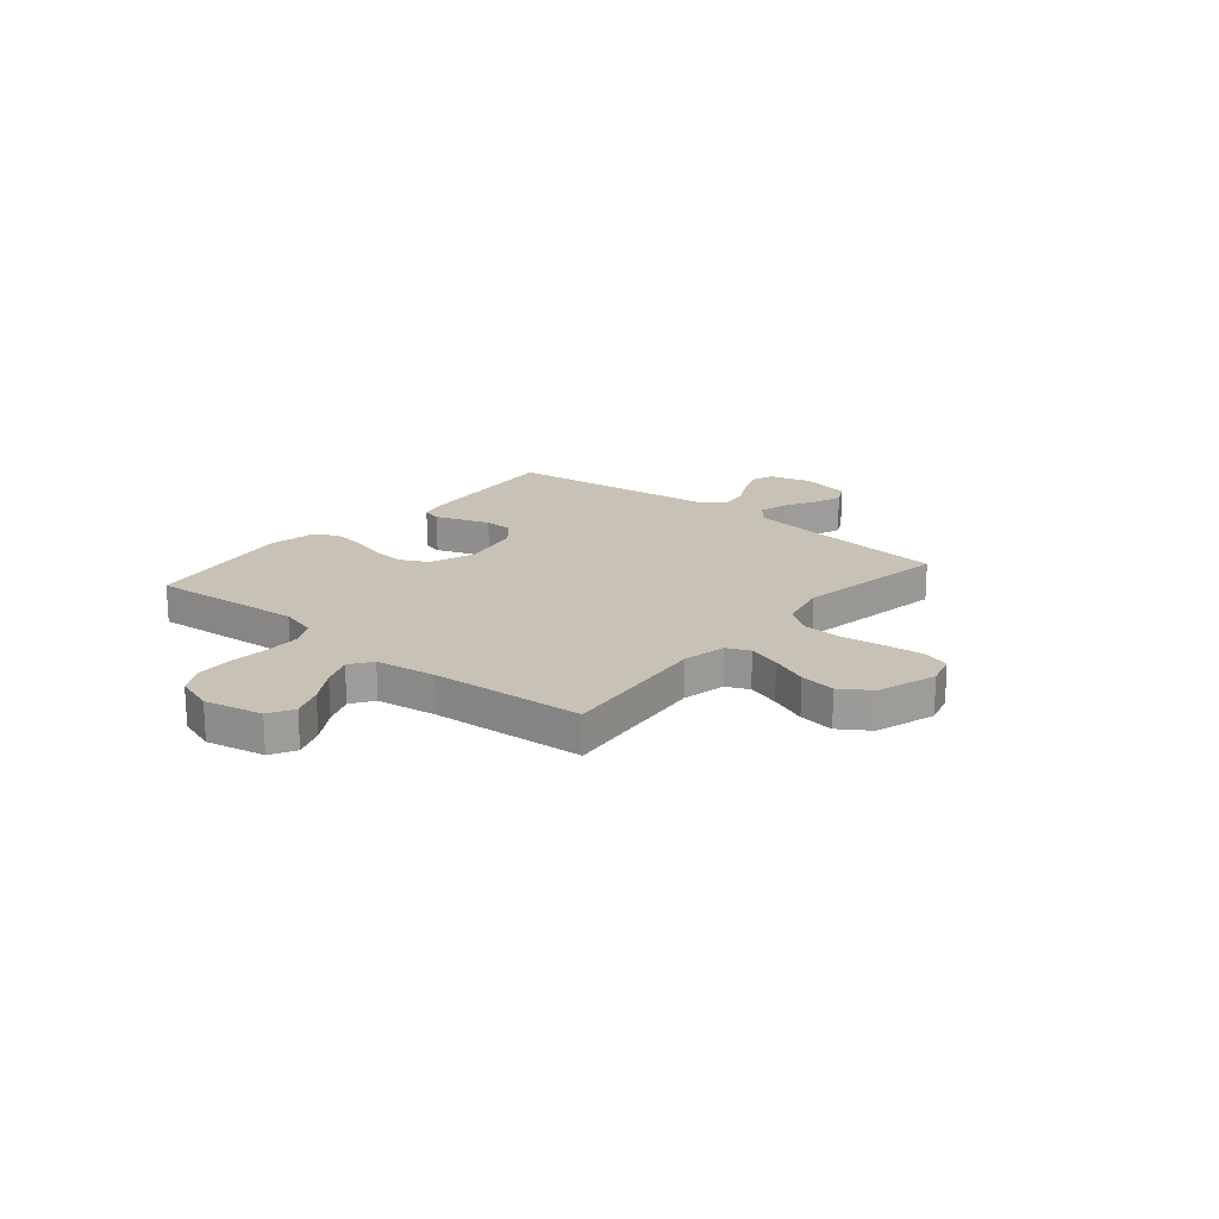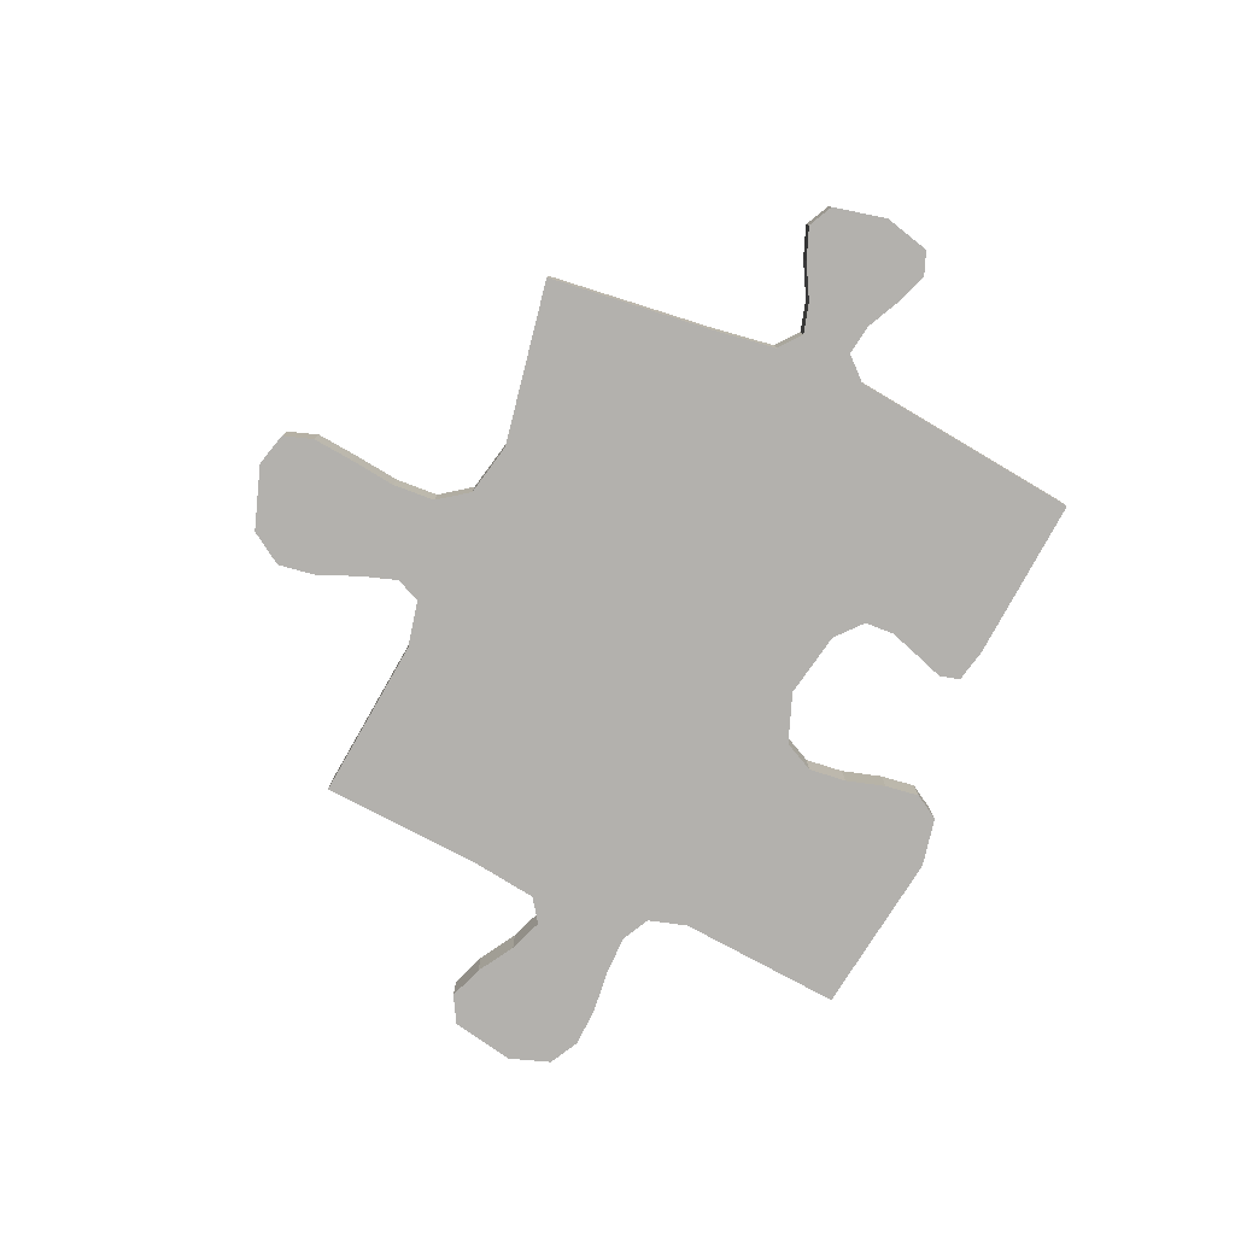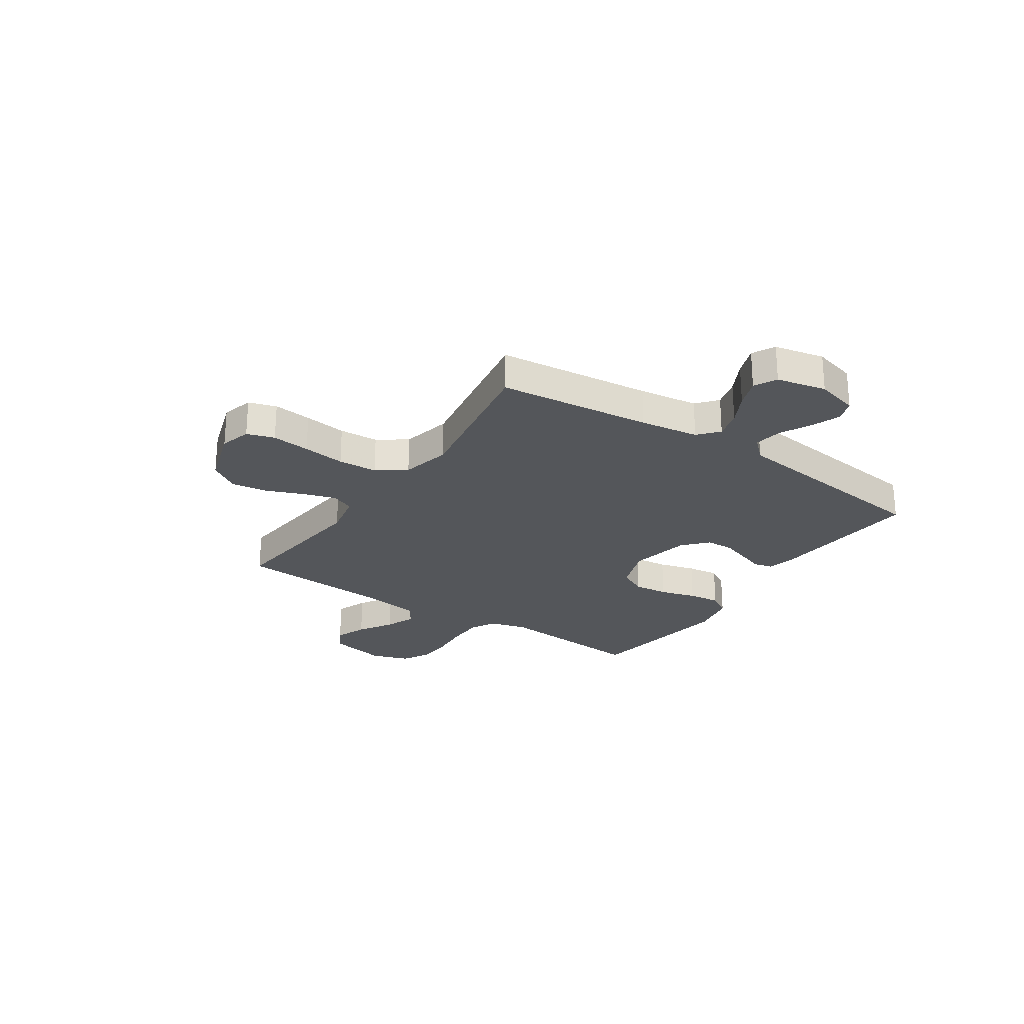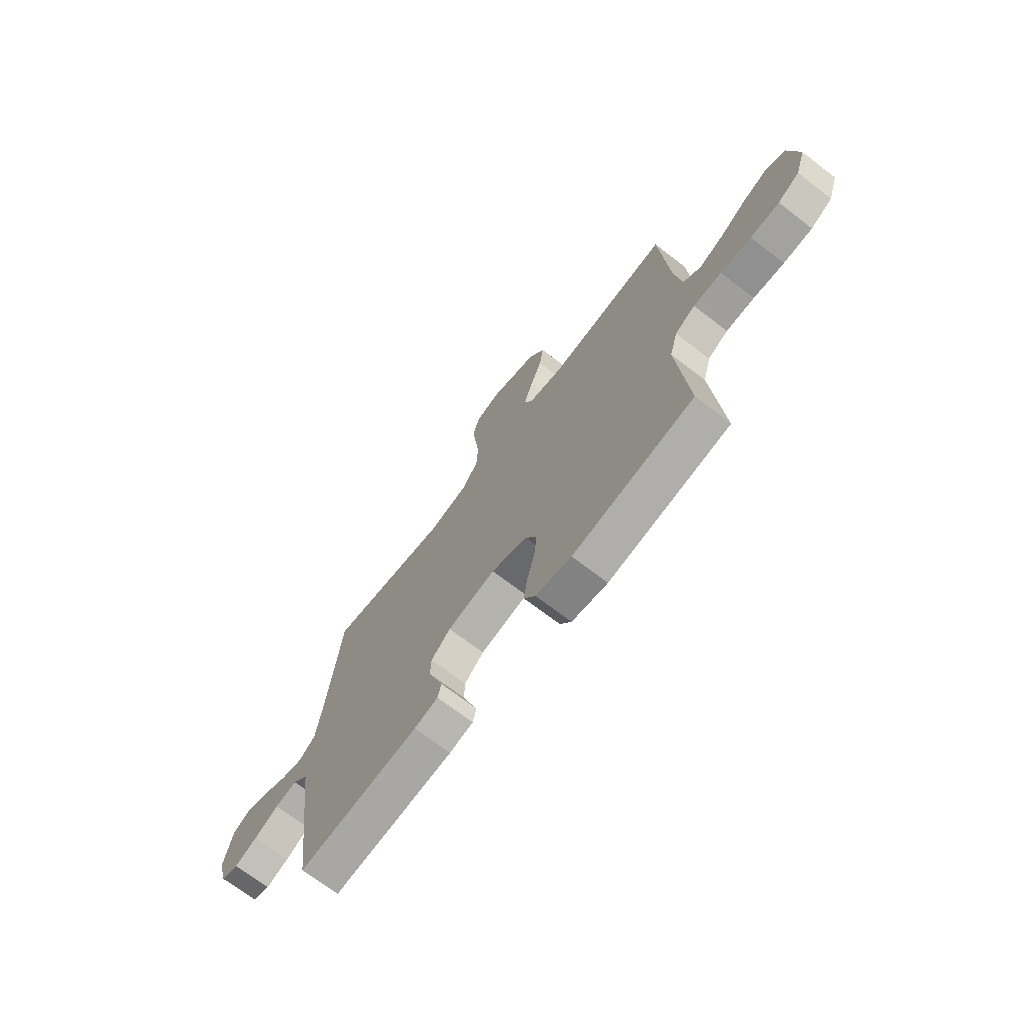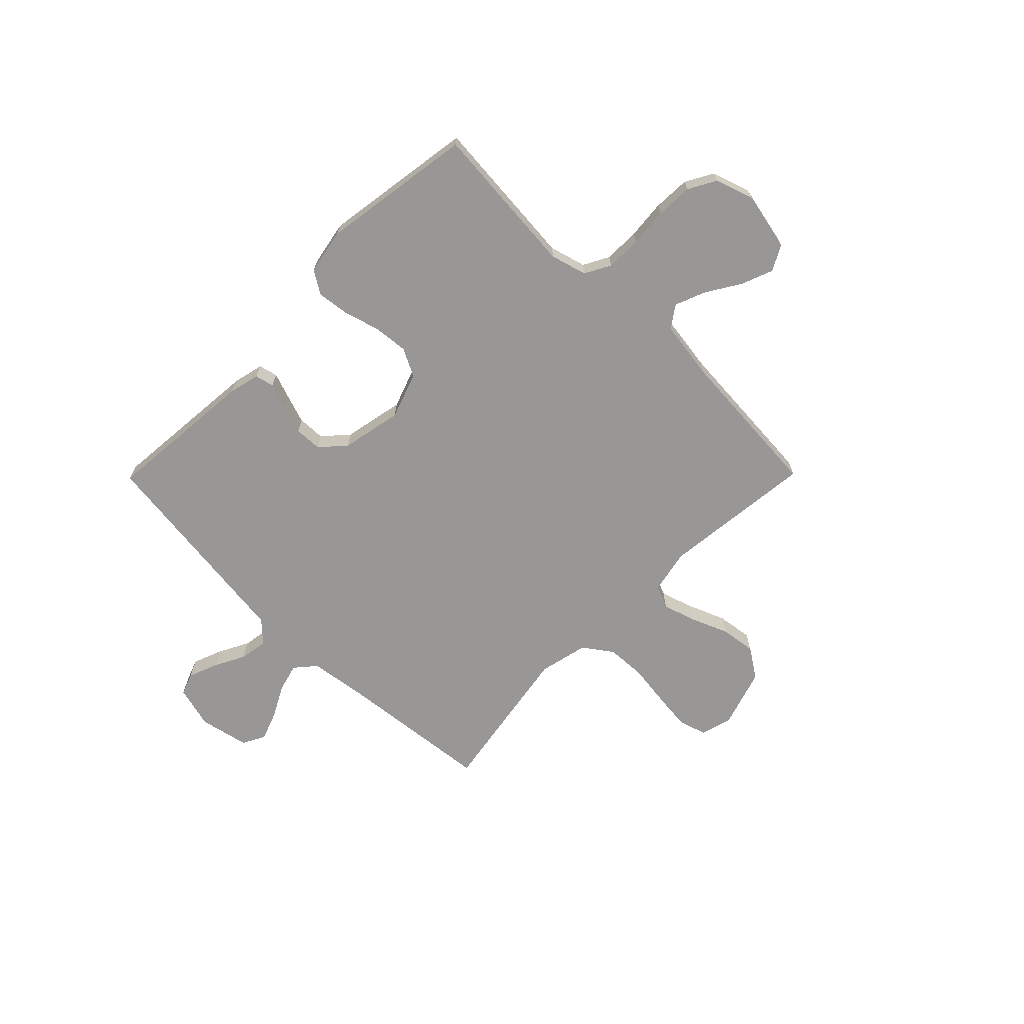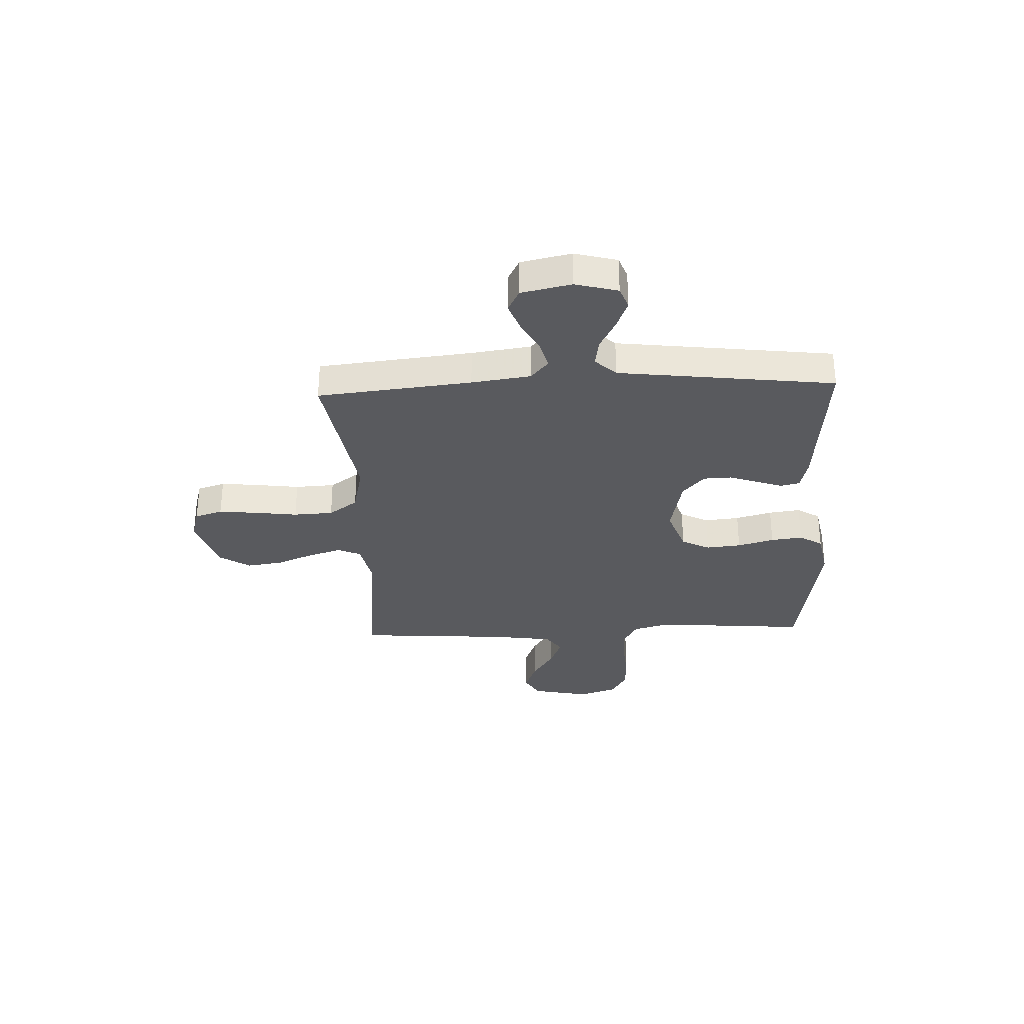
<metadata>
{"format":"obj","ext":"obj","renderer":"f3d","projection":"perspective","resolution":1024,"background":"white","views":[{"elev":19.0,"azim":-50.2,"up":"+Y"},{"elev":-79.2,"azim":66.4,"up":"+Y"},{"elev":-25.3,"azim":56.1,"up":"+Y"},{"elev":-70.4,"azim":-127.5,"up":"+Z"},{"elev":-68.3,"azim":-134.6,"up":"+Y"},{"elev":-31.3,"azim":92.4,"up":"+Y"}]}
</metadata>
<code>
v -0.5 0.07 0.5
v -0.2 0.07 0.468
v -0.114 0.07 0.486
v -0.095 0.07 0.531
v -0.115 0.07 0.595
v -0.145 0.07 0.668
v -0.155 0.07 0.738
v -0.116 0.07 0.797
v 0 0.07 0.834
v 0.061 0.07 0.817
v 0.078 0.07 0.763
v 0.07 0.07 0.688
v 0.059 0.07 0.605
v 0.063 0.07 0.528
v 0.103 0.07 0.472
v 0.2 0.07 0.45
v 0.5 0.07 0.5
v 0.532 0.07 0.2
v 0.548 0.07 0.085
v 0.588 0.07 0.051
v 0.644 0.07 0.066
v 0.706 0.07 0.099
v 0.763 0.07 0.12
v 0.807 0.07 0.097
v 0.828 0.07 0
v 0.806 0.07 -0.083
v 0.763 0.07 -0.099
v 0.706 0.07 -0.077
v 0.646 0.07 -0.046
v 0.591 0.07 -0.037
v 0.552 0.07 -0.078
v 0.537 0.07 -0.2
v 0.5 0.07 -0.5
v 0.2 0.07 -0.474
v 0.141 0.07 -0.46
v 0.132 0.07 -0.423
v 0.15 0.07 -0.372
v 0.169 0.07 -0.316
v 0.167 0.07 -0.262
v 0.119 0.07 -0.219
v 0 0.07 -0.195
v -0.09 0.07 -0.227
v -0.118 0.07 -0.282
v -0.111 0.07 -0.35
v -0.091 0.07 -0.421
v -0.083 0.07 -0.483
v -0.111 0.07 -0.528
v -0.2 0.07 -0.545
v -0.5 0.07 -0.5
v -0.475 0.07 -0.2
v -0.495 0.07 -0.129
v -0.545 0.07 -0.102
v -0.615 0.07 -0.101
v -0.691 0.07 -0.108
v -0.763 0.07 -0.105
v -0.817 0.07 -0.075
v -0.842 0.07 0
v -0.818 0.07 0.114
v -0.769 0.07 0.141
v -0.707 0.07 0.117
v -0.641 0.07 0.076
v -0.581 0.07 0.052
v -0.538 0.07 0.082
v -0.521 0.07 0.2
v -0.5 0 0.5
v -0.2 0 0.468
v -0.114 0 0.486
v -0.095 0 0.531
v -0.115 0 0.595
v -0.145 0 0.668
v -0.155 0 0.738
v -0.116 0 0.797
v 0 0 0.834
v 0.061 0 0.817
v 0.078 0 0.763
v 0.07 0 0.688
v 0.059 0 0.605
v 0.063 0 0.528
v 0.103 0 0.472
v 0.2 0 0.45
v 0.5 0 0.5
v 0.532 0 0.2
v 0.548 0 0.085
v 0.588 0 0.051
v 0.644 0 0.066
v 0.706 0 0.099
v 0.763 0 0.12
v 0.807 0 0.097
v 0.828 0 0
v 0.806 0 -0.083
v 0.763 0 -0.099
v 0.706 0 -0.077
v 0.646 0 -0.046
v 0.591 0 -0.037
v 0.552 0 -0.078
v 0.537 0 -0.2
v 0.5 0 -0.5
v 0.2 0 -0.474
v 0.141 0 -0.46
v 0.132 0 -0.423
v 0.15 0 -0.372
v 0.169 0 -0.316
v 0.167 0 -0.262
v 0.119 0 -0.219
v 0 0 -0.195
v -0.09 0 -0.227
v -0.118 0 -0.282
v -0.111 0 -0.35
v -0.091 0 -0.421
v -0.083 0 -0.483
v -0.111 0 -0.528
v -0.2 0 -0.545
v -0.5 0 -0.5
v -0.475 0 -0.2
v -0.495 0 -0.129
v -0.545 0 -0.102
v -0.615 0 -0.101
v -0.691 0 -0.108
v -0.763 0 -0.105
v -0.817 0 -0.075
v -0.842 0 0
v -0.818 0 0.114
v -0.769 0 0.141
v -0.707 0 0.117
v -0.641 0 0.076
v -0.581 0 0.052
v -0.538 0 0.082
v -0.521 0 0.2
f 59 60 61
f 58 59 61
f 57 58 61
f 56 57 61
f 55 56 61
f 54 55 61
f 53 54 61
f 52 53 61 62
f 51 52 62 63
f 48 49 50
f 47 48 50
f 46 47 50
f 45 46 50
f 44 45 50
f 51 63 64
f 50 51 64
f 44 50 64
f 43 44 64
f 35 36 37
f 34 35 37
f 33 34 37
f 32 33 37
f 31 32 37
f 30 31 37 38
f 27 28 29
f 26 27 29
f 25 26 29
f 24 25 29
f 23 24 29
f 22 23 29
f 21 22 29
f 20 21 29 30
f 30 38 39
f 20 30 39
f 19 20 39
f 16 17 18
f 19 39 40
f 18 19 40
f 16 18 40
f 15 16 40
f 11 12 13
f 10 11 13
f 9 10 13
f 8 9 13
f 7 8 13
f 6 7 13
f 5 6 13
f 4 5 13 14
f 64 1 2
f 43 64 2
f 42 43 2
f 15 40 41
f 14 15 41
f 4 14 41
f 3 4 41
f 2 3 41 42
f 125 124 123
f 125 123 122
f 125 122 121
f 125 121 120
f 125 120 119
f 125 119 118
f 125 118 117
f 126 125 117 116
f 127 126 116 115
f 114 113 112
f 114 112 111
f 114 111 110
f 114 110 109
f 114 109 108
f 128 127 115
f 128 115 114
f 128 114 108
f 128 108 107
f 101 100 99
f 101 99 98
f 101 98 97
f 101 97 96
f 101 96 95
f 102 101 95 94
f 93 92 91
f 93 91 90
f 93 90 89
f 93 89 88
f 93 88 87
f 93 87 86
f 93 86 85
f 94 93 85 84
f 103 102 94
f 103 94 84
f 103 84 83
f 82 81 80
f 104 103 83
f 104 83 82
f 104 82 80
f 104 80 79
f 77 76 75
f 77 75 74
f 77 74 73
f 77 73 72
f 77 72 71
f 77 71 70
f 77 70 69
f 78 77 69 68
f 66 65 128
f 66 128 107
f 66 107 106
f 105 104 79
f 105 79 78
f 105 78 68
f 105 68 67
f 106 105 67 66
f 1 65 66 2
f 2 66 67 3
f 3 67 68 4
f 4 68 69 5
f 5 69 70 6
f 6 70 71 7
f 7 71 72 8
f 8 72 73 9
f 9 73 74 10
f 10 74 75 11
f 11 75 76 12
f 12 76 77 13
f 13 77 78 14
f 14 78 79 15
f 15 79 80 16
f 16 80 81 17
f 17 81 82 18
f 18 82 83 19
f 19 83 84 20
f 20 84 85 21
f 21 85 86 22
f 22 86 87 23
f 23 87 88 24
f 24 88 89 25
f 25 89 90 26
f 26 90 91 27
f 27 91 92 28
f 28 92 93 29
f 29 93 94 30
f 30 94 95 31
f 31 95 96 32
f 32 96 97 33
f 33 97 98 34
f 34 98 99 35
f 35 99 100 36
f 36 100 101 37
f 37 101 102 38
f 38 102 103 39
f 39 103 104 40
f 40 104 105 41
f 41 105 106 42
f 42 106 107 43
f 43 107 108 44
f 44 108 109 45
f 45 109 110 46
f 46 110 111 47
f 47 111 112 48
f 48 112 113 49
f 49 113 114 50
f 50 114 115 51
f 51 115 116 52
f 52 116 117 53
f 53 117 118 54
f 54 118 119 55
f 55 119 120 56
f 56 120 121 57
f 57 121 122 58
f 58 122 123 59
f 59 123 124 60
f 60 124 125 61
f 61 125 126 62
f 62 126 127 63
f 63 127 128 64
f 64 128 65 1

</code>
